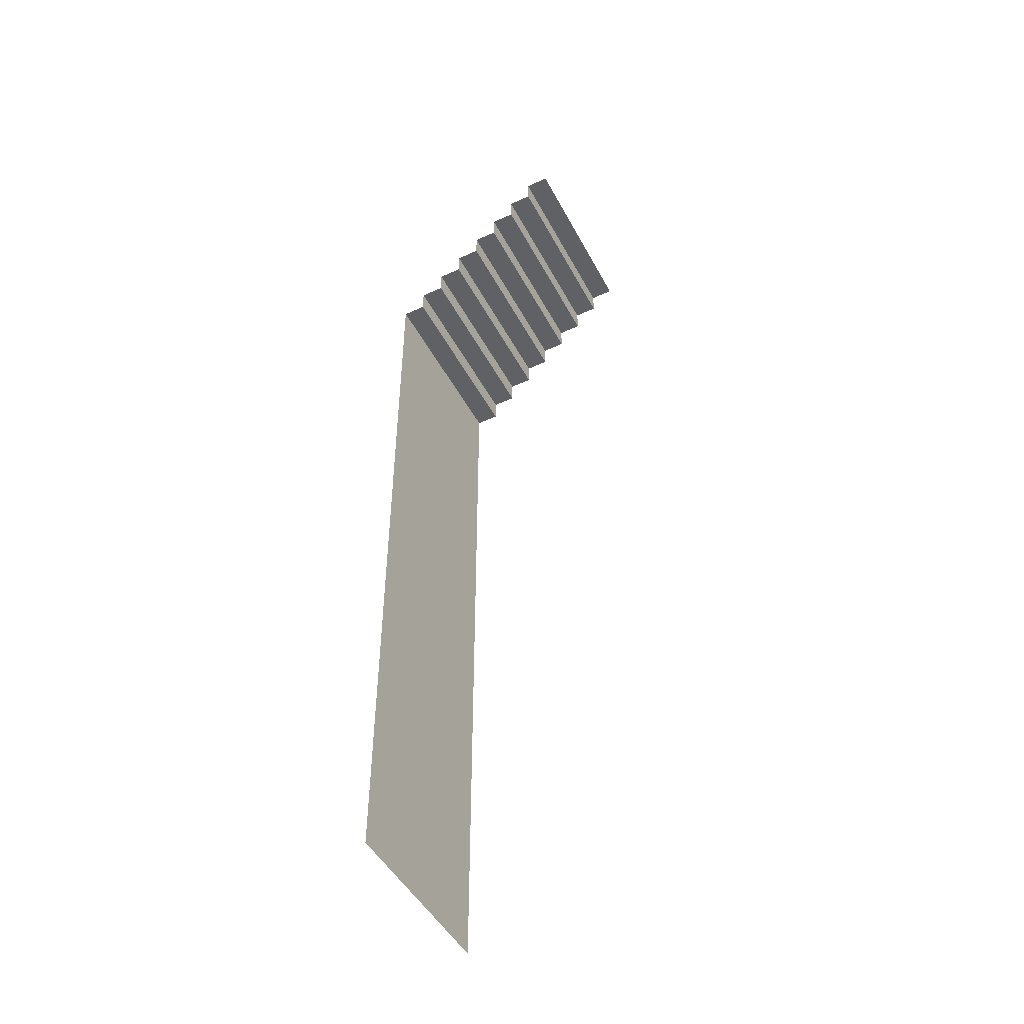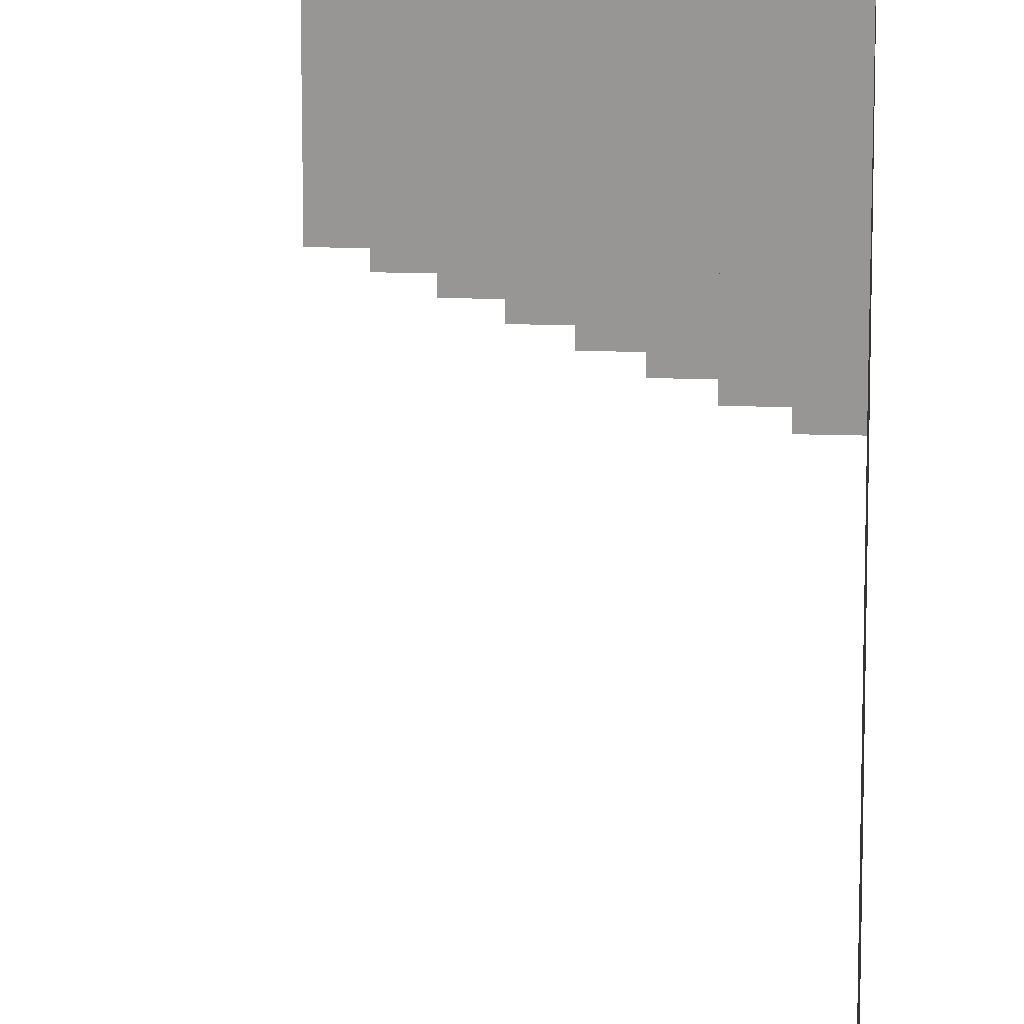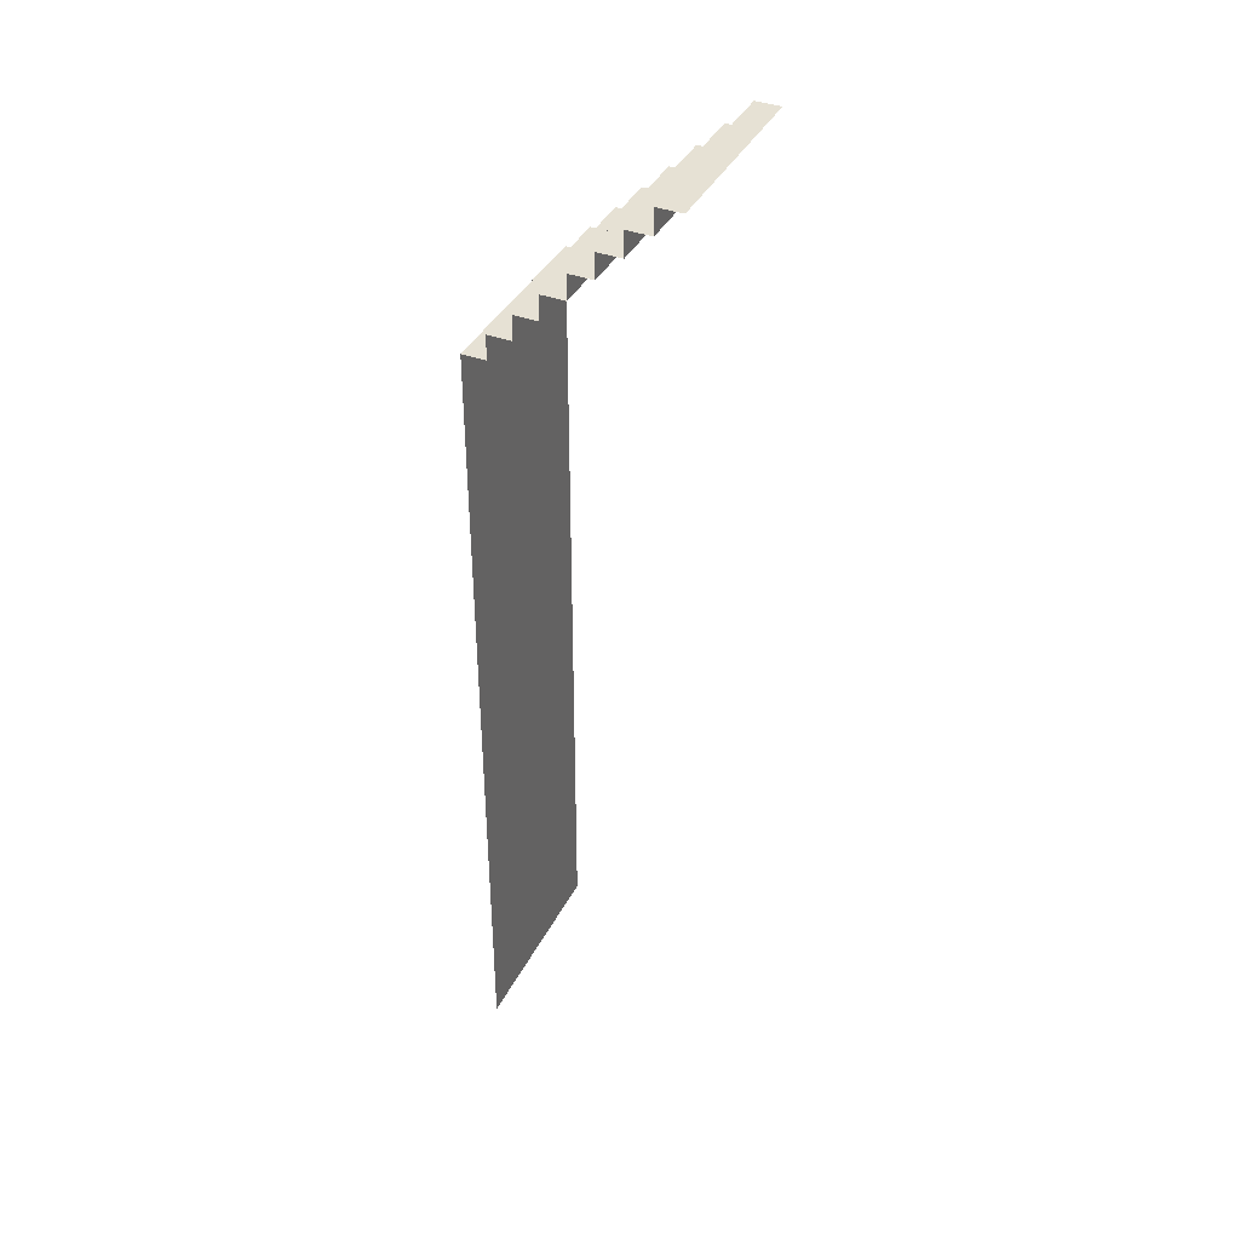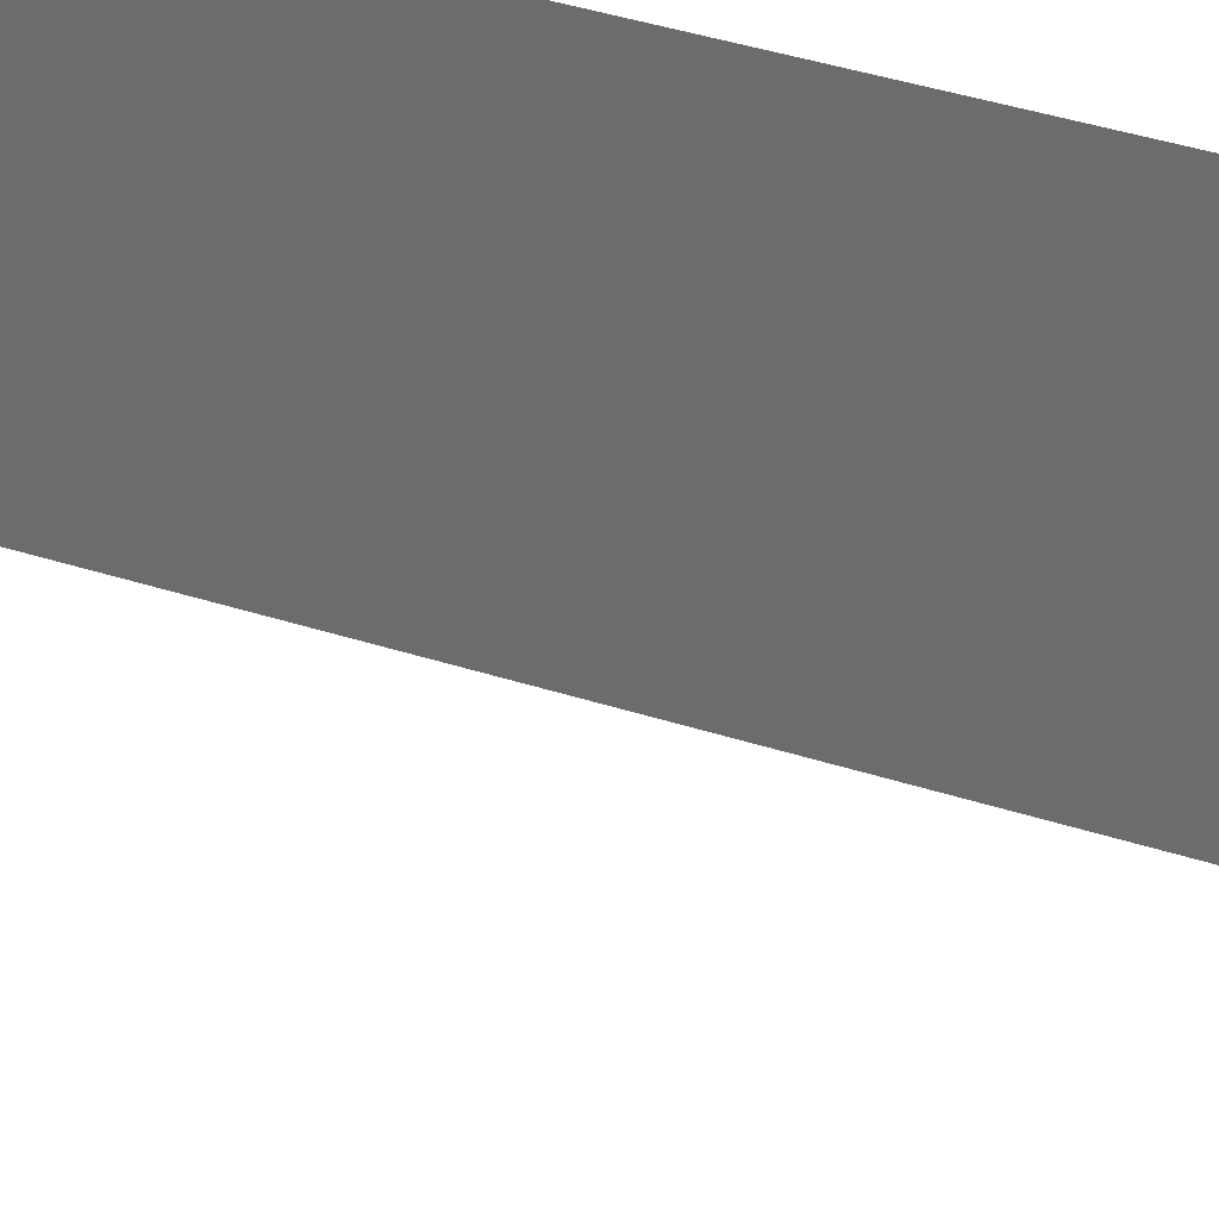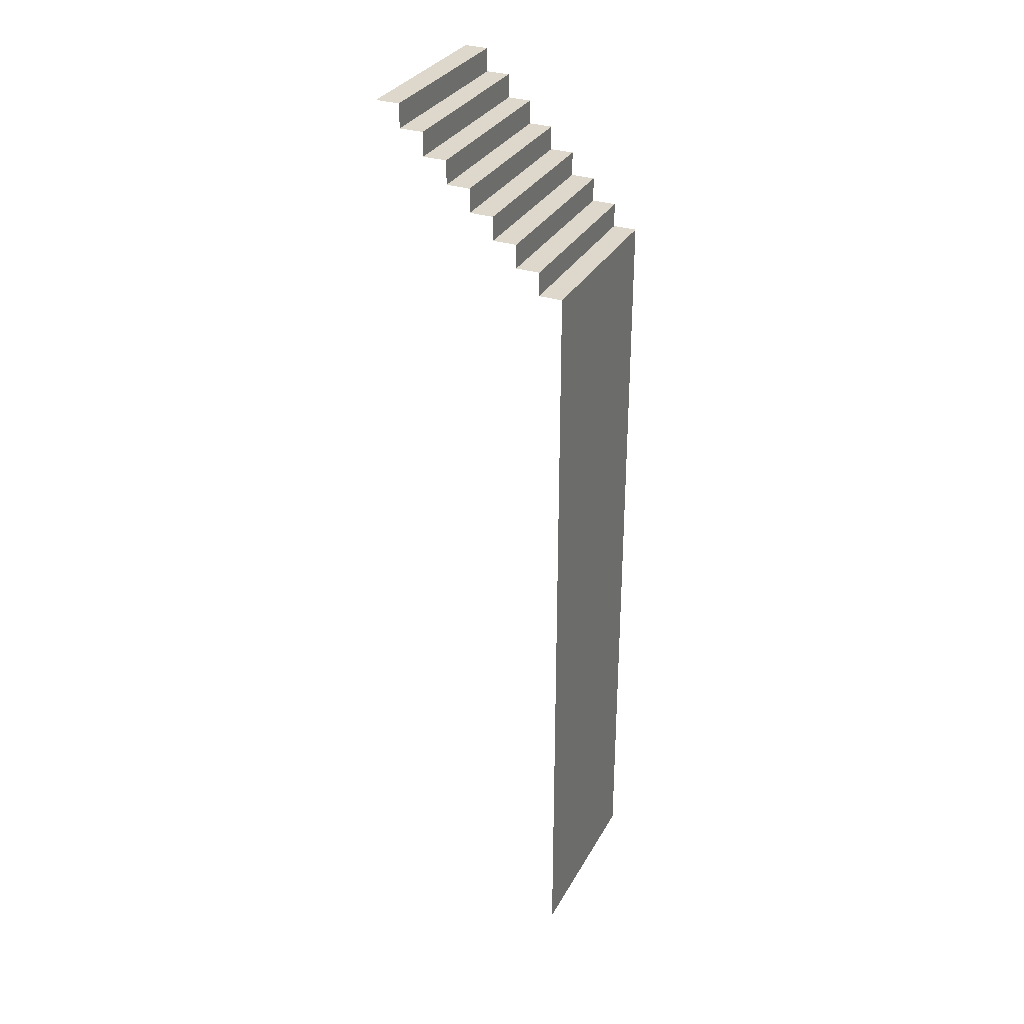
<metadata>
{"format":"obj","ext":"obj","renderer":"f3d","projection":"perspective","resolution":1024,"background":"white","views":[{"elev":-47.8,"azim":-153.0,"up":"+Y"},{"elev":21.7,"azim":3.0,"up":"+Z"},{"elev":39.1,"azim":-155.2,"up":"+Y"},{"elev":32.6,"azim":-64.5,"up":"+Z"},{"elev":31.4,"azim":24.6,"up":"+Y"}]}
</metadata>
<code>
g _Combined_Vis17_0
v 74.63 -92.62 -57.5
v 74.63 -92.62 -58.5
v 74.75 -92.62 -58.5
v 74.75 -92.62 -57.5
v 74.88 -92.75 -57.5
v 74.75 -92.75 -57.5
v 74.75 -92.75 -58.5
v 74.88 -92.75 -58.5
v 74.88 -92.88 -58.5
v 75 -92.88 -58.5
v 75 -92.88 -57.5
v 74.88 -92.88 -57.5
v 75.13 -93 -57.5
v 75 -93 -57.5
v 75 -93 -58.5
v 75.13 -93 -58.5
v 74.5 -92.5 -57.5
v 74.5 -92.5 -58.5
v 74.63 -92.5 -58.5
v 74.63 -92.5 -57.5
v 75.13 -93.12 -58.5
v 75.25 -93.12 -58.5
v 75.25 -93.12 -57.5
v 75.13 -93.12 -57.5
v 75.38 -93.25 -57.5
v 75.25 -93.25 -57.5
v 75.25 -93.25 -58.5
v 75.38 -93.25 -58.5
v 75.38 -93.38 -58.5
v 75.5 -93.38 -58.5
v 75.5 -93.38 -57.5
v 75.38 -93.38 -57.5
v 75.38 -93.38 -57.5
v 75.38 -93.25 -57.5
v 75.38 -93.25 -58.5
v 75.38 -93.38 -58.5
v 75.25 -93.12 -58.5
v 75.25 -93.25 -58.5
v 75.25 -93.25 -57.5
v 75.25 -93.12 -57.5
v 75.13 -93 -58.5
v 75.13 -93.12 -58.5
v 75.13 -93.12 -57.5
v 75.13 -93 -57.5
v 75 -92.88 -58.5
v 75 -93 -58.5
v 75 -93 -57.5
v 75 -92.88 -57.5
v 74.88 -92.75 -58.5
v 74.88 -92.88 -58.5
v 74.88 -92.88 -57.5
v 74.88 -92.75 -57.5
v 74.75 -92.62 -58.5
v 74.75 -92.75 -58.5
v 74.75 -92.75 -57.5
v 74.75 -92.62 -57.5
v 74.63 -92.5 -57.5
v 74.63 -92.5 -58.5
v 74.63 -92.62 -58.5
v 74.63 -92.62 -57.5
v 75.5 -93.38 -58.5
v 75.5 -93.5 -58.5
v 75.5 -93.5 -57.5
v 75.5 -93.38 -57.5
v 75.5 -93.5 -58.5
v 75.5 -94.5 -58.5
v 75.5 -94.5 -57.5
v 75.5 -93.5 -57.5
v 75.5 -94.5 -58.5
v 75.5 -95.5 -58.5
v 75.5 -95.5 -57.5
v 75.5 -94.5 -57.5
v 75.5 -95.5 -58.5
v 75.5 -96.5 -58.5
v 75.5 -96.5 -57.5
v 75.5 -95.5 -57.5
v 75.5 -96.5 -58.5
v 75.5 -97.5 -58.5
v 75.5 -97.5 -57.5
v 75.5 -96.5 -57.5
g _Combined_Vis17_0_0
f 3 2 1
f 4 3 1
f 7 6 5
f 8 7 5
f 11 10 9
f 12 11 9
f 15 14 13
f 16 15 13
f 19 18 17
f 20 19 17
f 23 22 21
f 24 23 21
f 27 26 25
f 28 27 25
f 31 30 29
f 32 31 29
f 35 34 33
f 36 35 33
f 39 38 37
f 40 39 37
f 43 42 41
f 44 43 41
f 47 46 45
f 48 47 45
f 51 50 49
f 52 51 49
f 55 54 53
f 56 55 53
f 59 58 57
f 60 59 57
f 63 62 61
f 64 63 61
f 67 66 65
f 68 67 65
f 71 70 69
f 72 71 69
f 75 74 73
f 76 75 73
f 79 78 77
f 80 79 77

</code>
